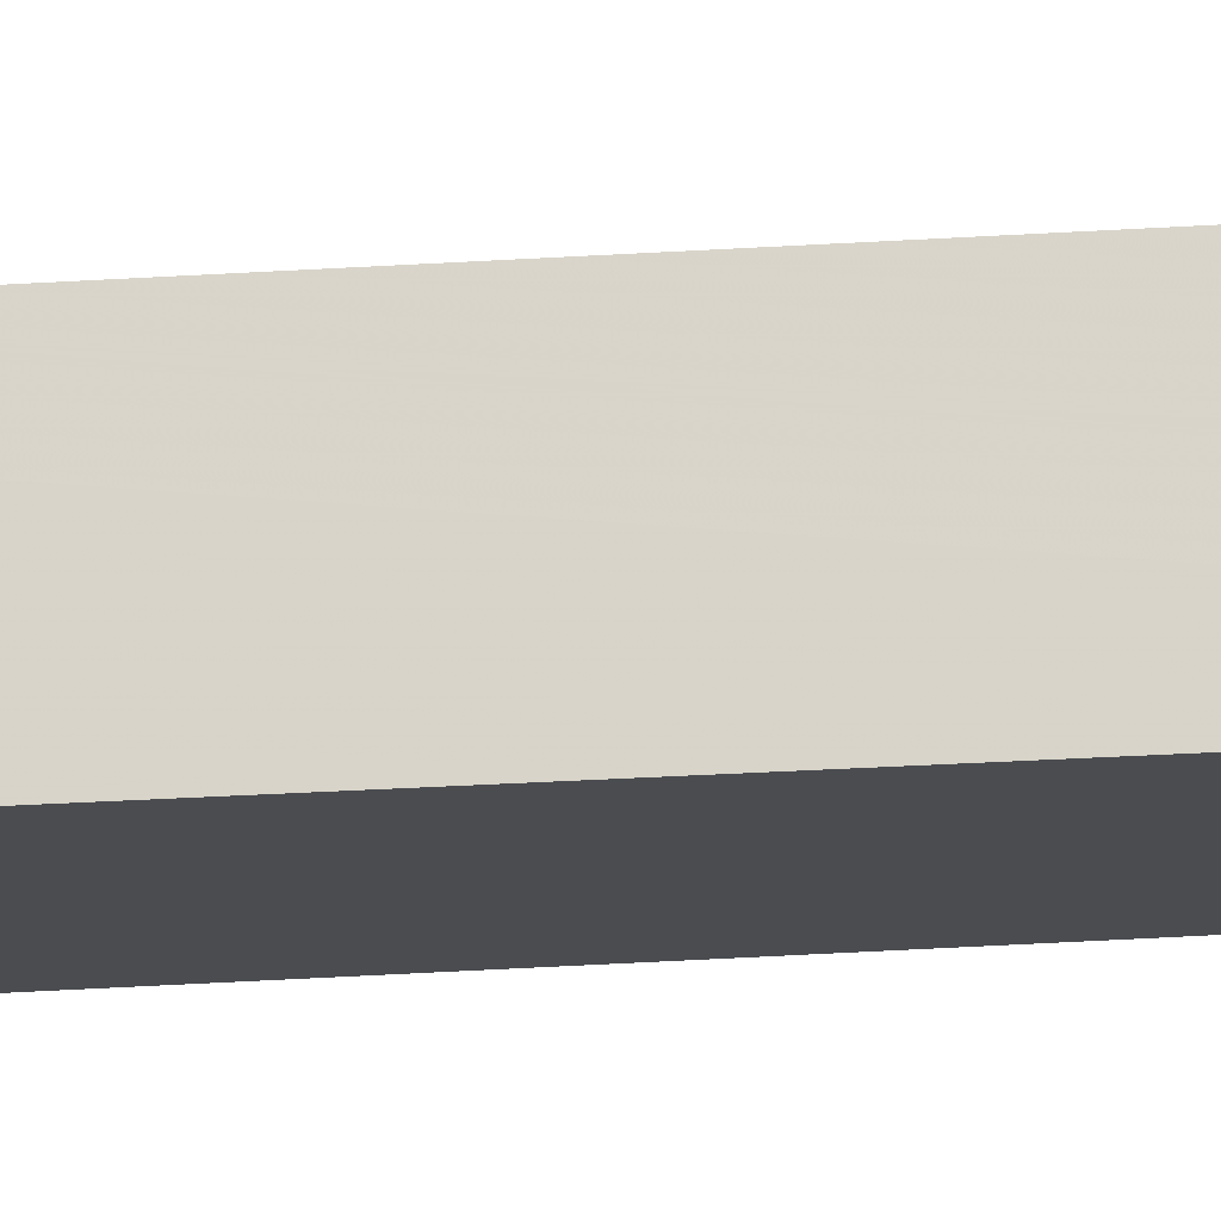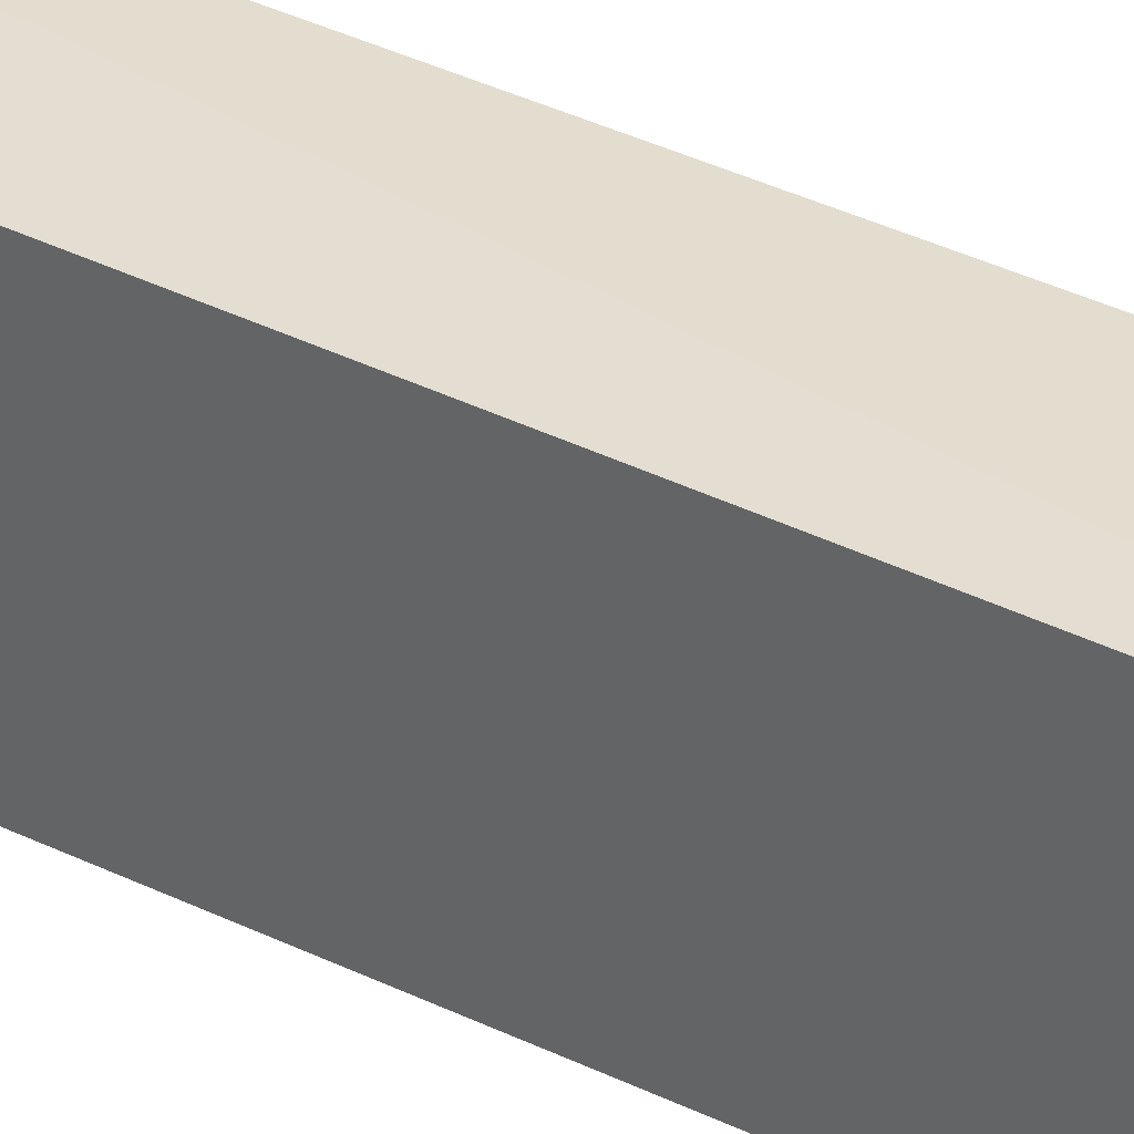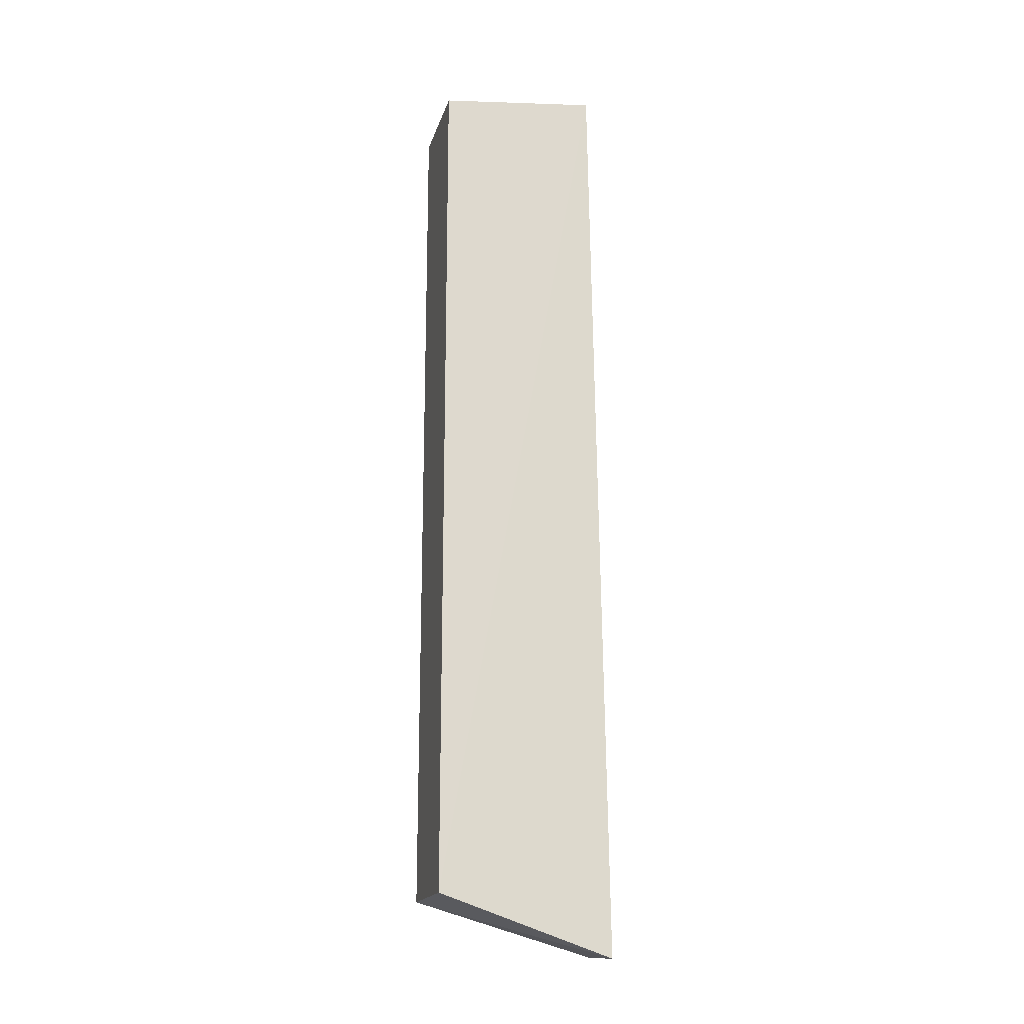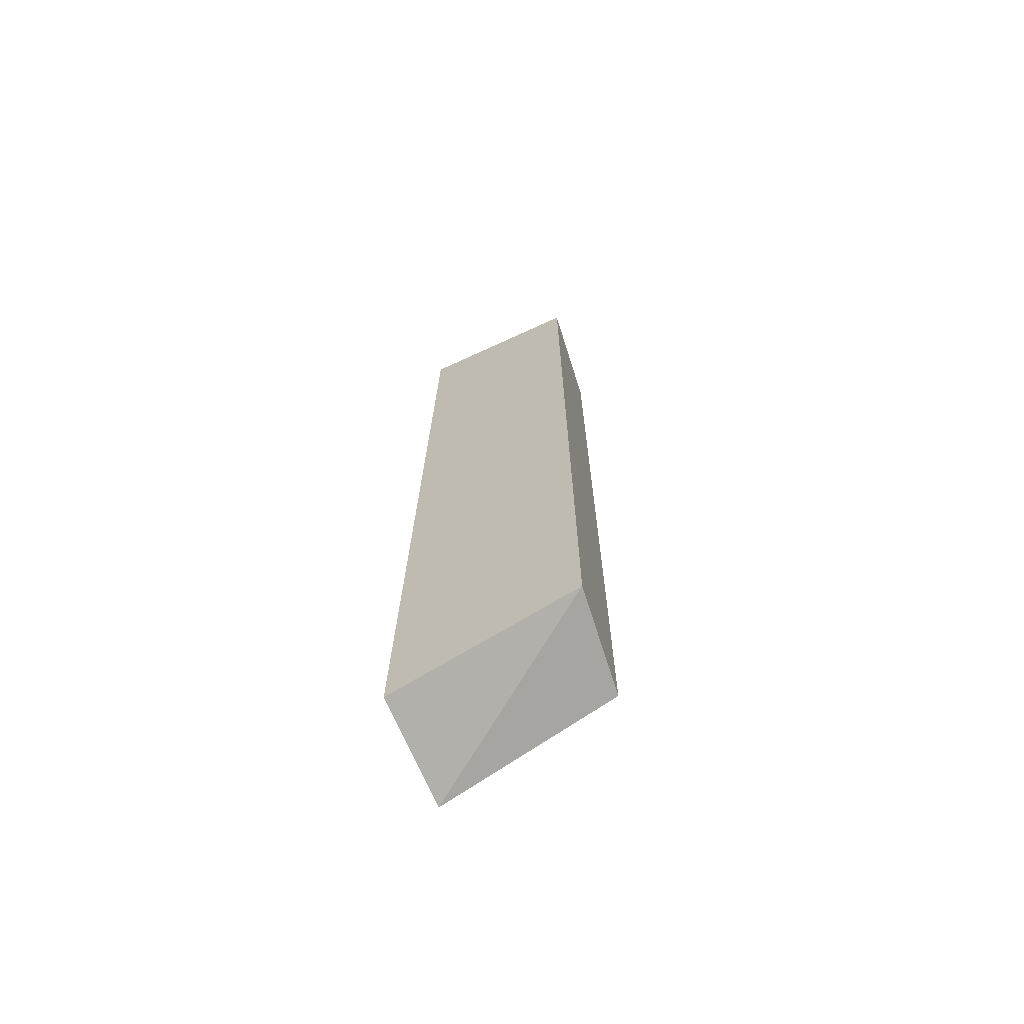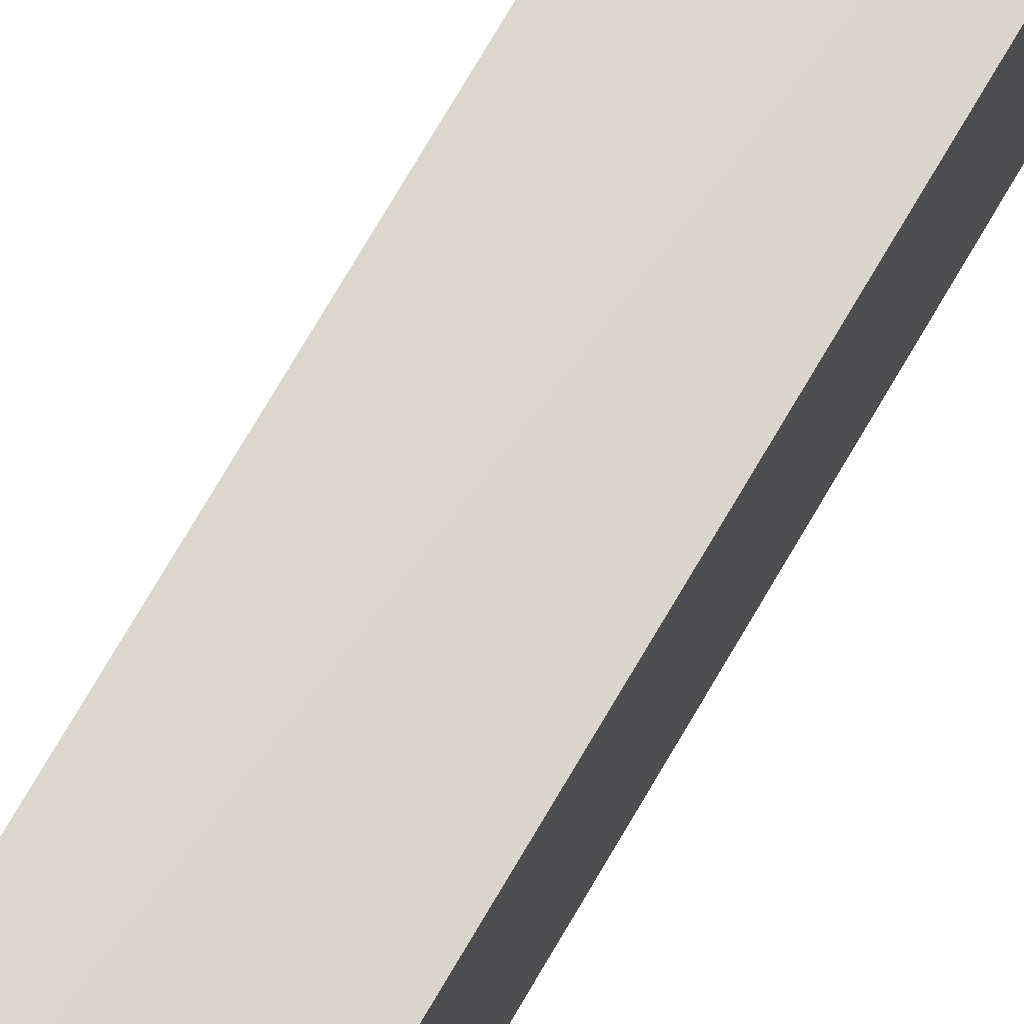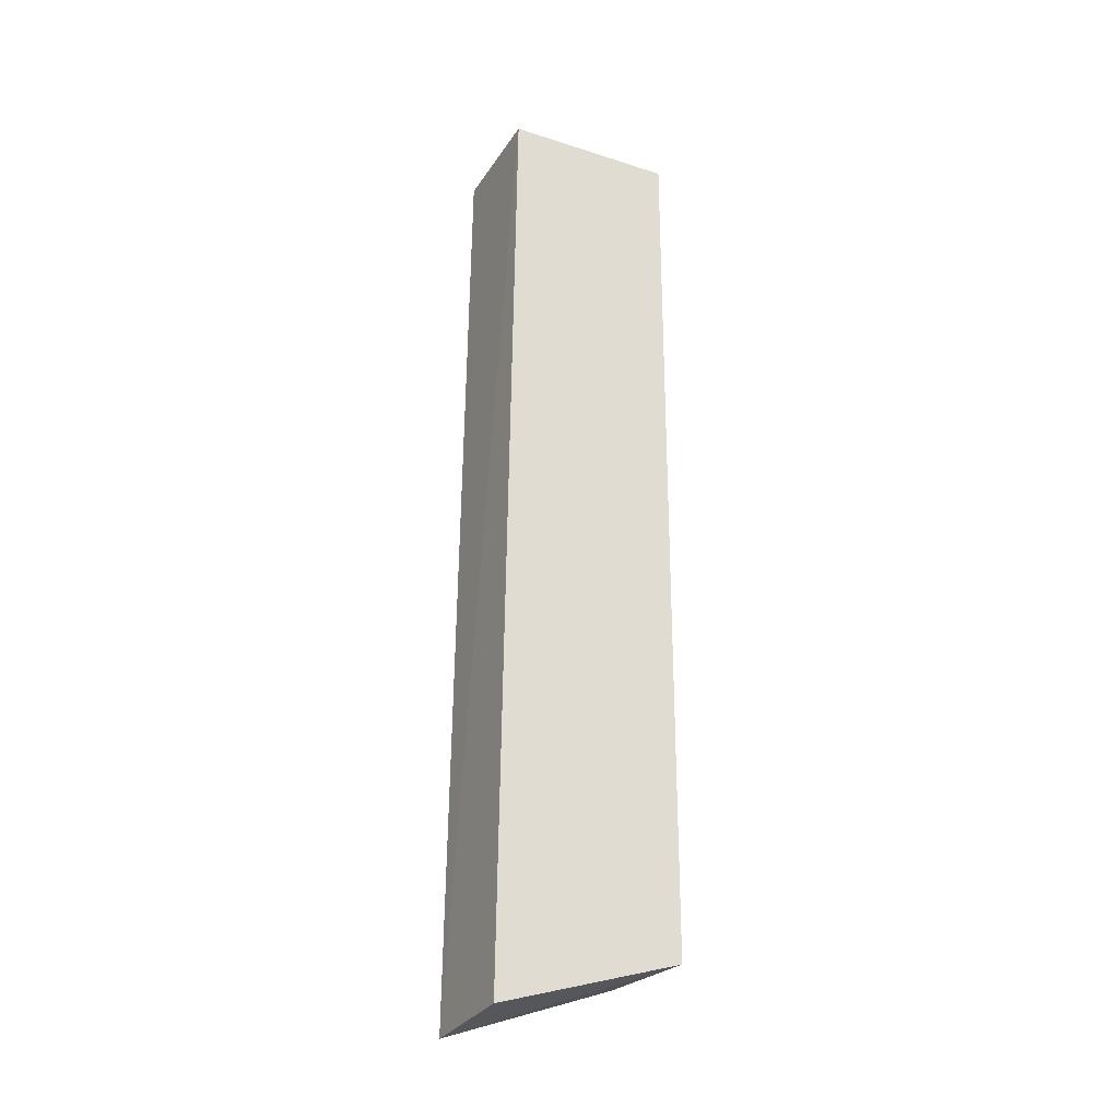
<metadata>
{"format":"obj","ext":"obj","renderer":"f3d","projection":"perspective","resolution":1024,"background":"white","views":[{"elev":75.0,"azim":-92.8,"up":"+Y"},{"elev":34.9,"azim":-56.7,"up":"+Y"},{"elev":-17.8,"azim":82.6,"up":"+Z"},{"elev":-68.8,"azim":-65.2,"up":"+Z"},{"elev":74.1,"azim":-149.6,"up":"+Y"},{"elev":-27.3,"azim":-116.2,"up":"+Z"}]}
</metadata>
<code>
v 0.08965 -0.2862 0.2652
v 0.08965 -0.2862 -0.4167
v 0.09162 -0.1539 -0.4643
v 0.006258 -0.1654 0.2652
v 0.006258 -0.2967 0.2652
v 0.09717 -0.1654 0.2652
v 0.006258 -0.1557 -0.4591
v 0.006258 -0.2967 -0.4167
f 6 3 4
f 6 5 1
f 6 4 5
f 6 1 2
f 6 2 3
f 7 5 4
f 7 4 3
f 8 7 3
f 8 3 2
f 8 5 7
f 8 2 1
f 8 1 5

</code>
